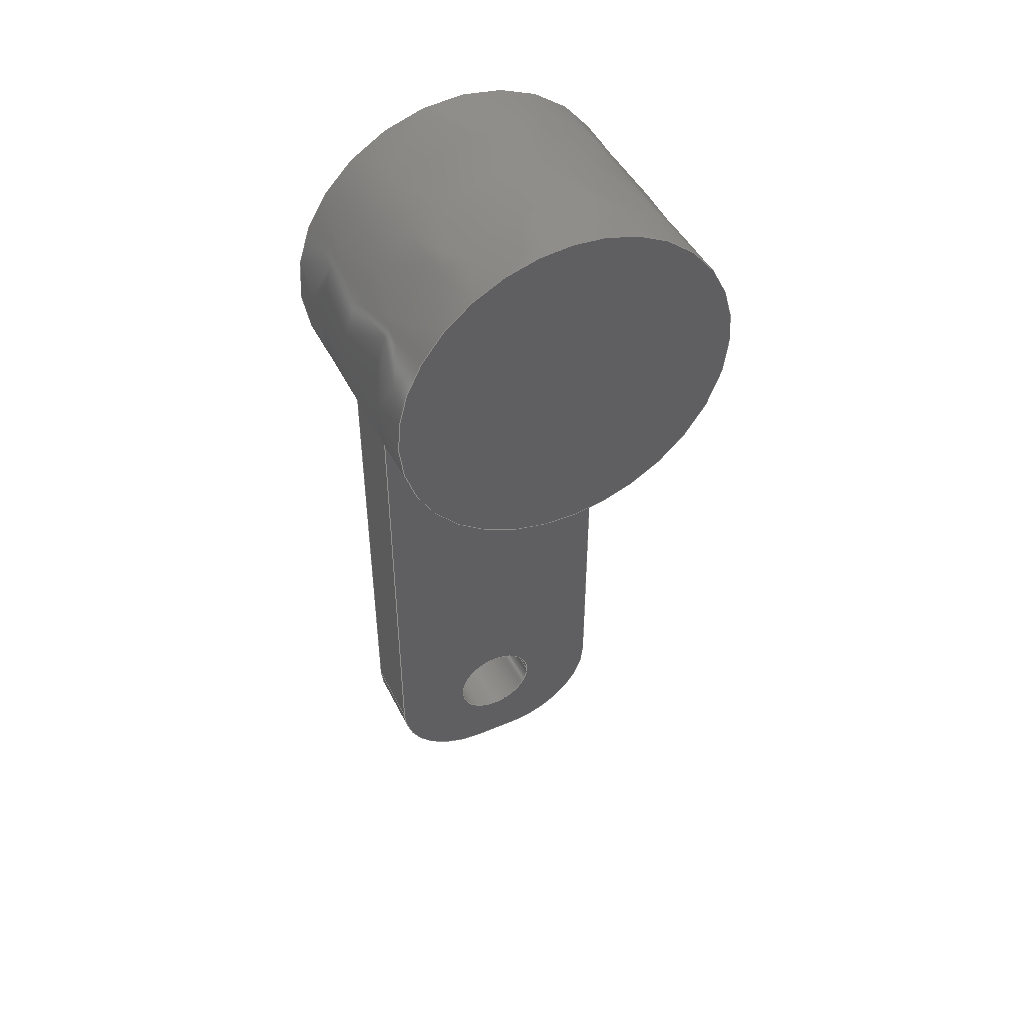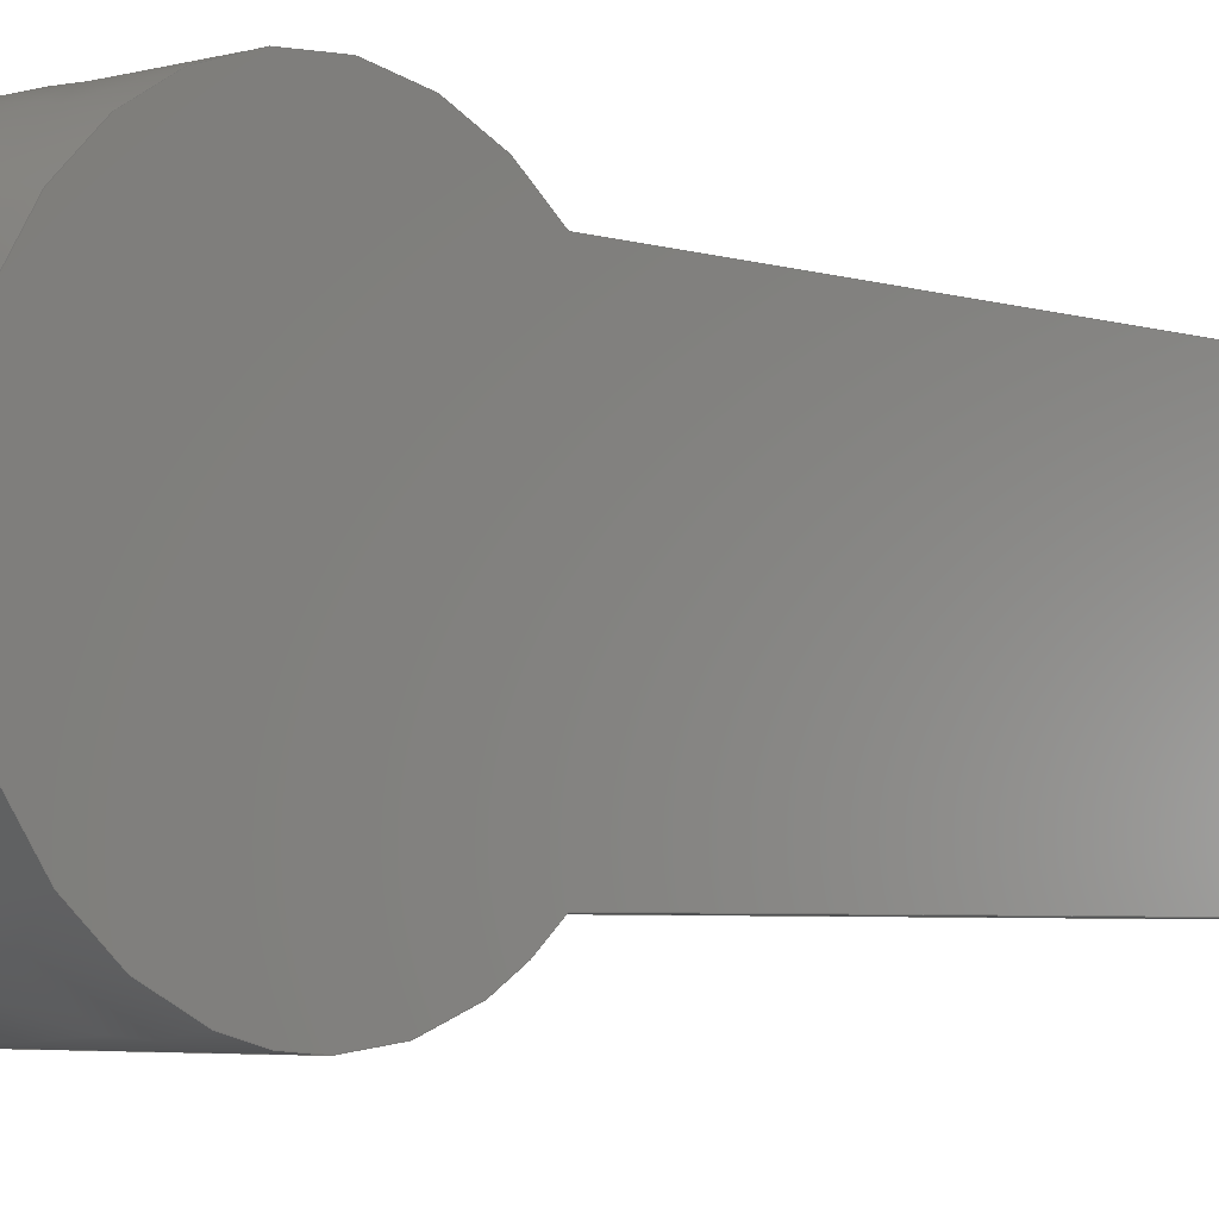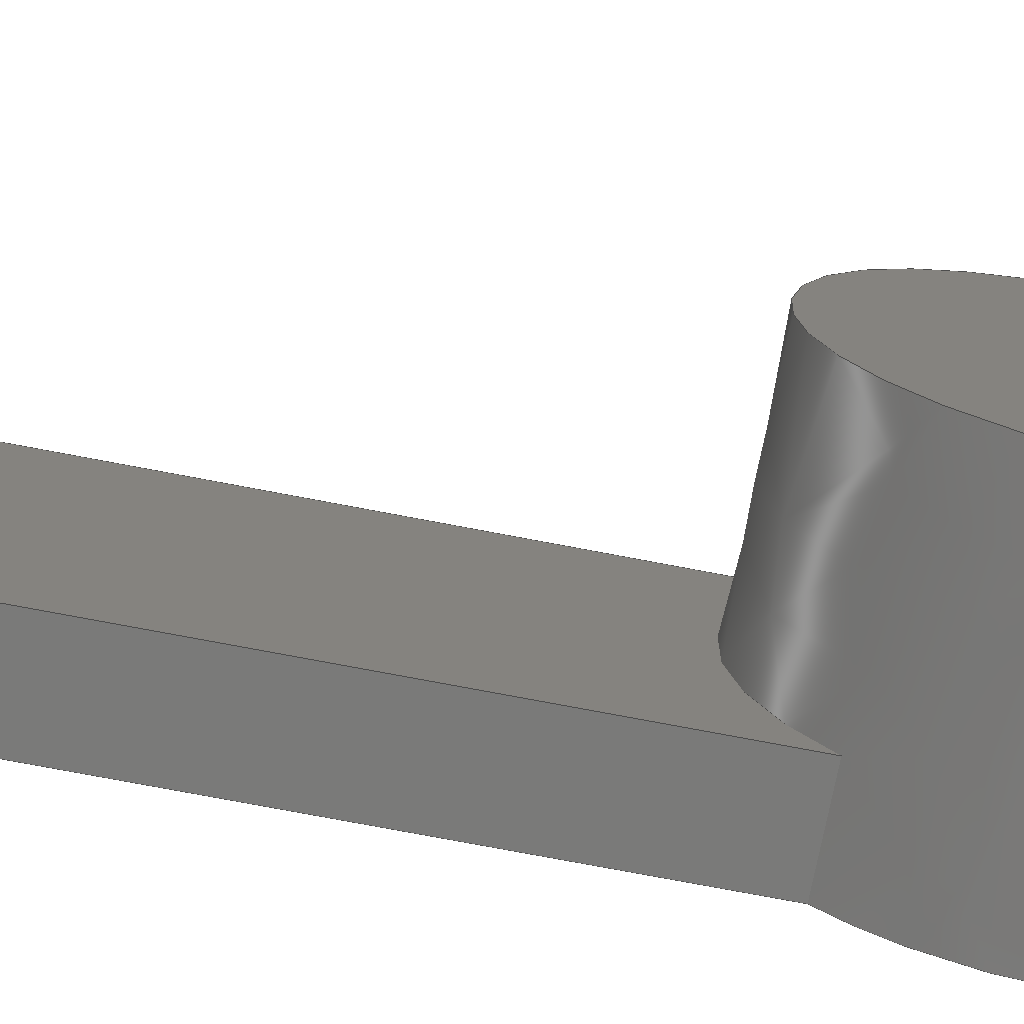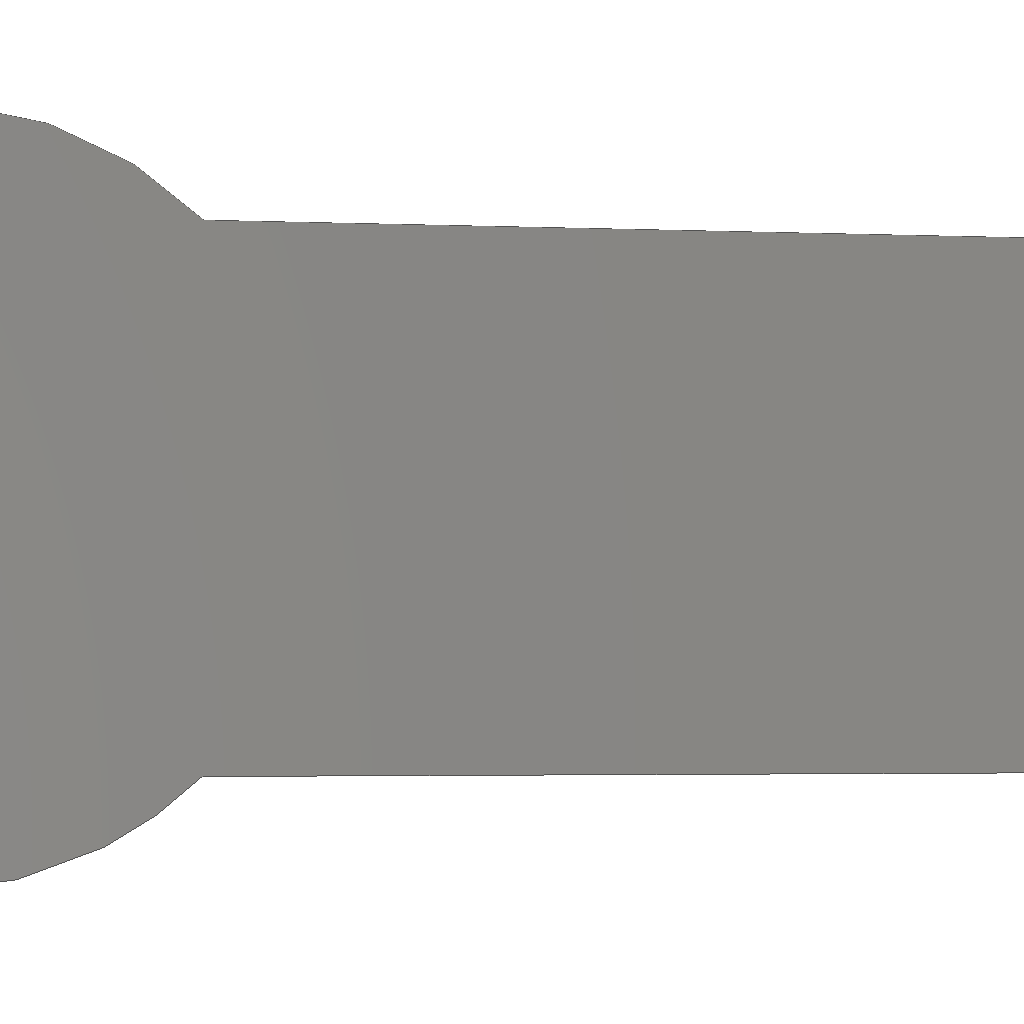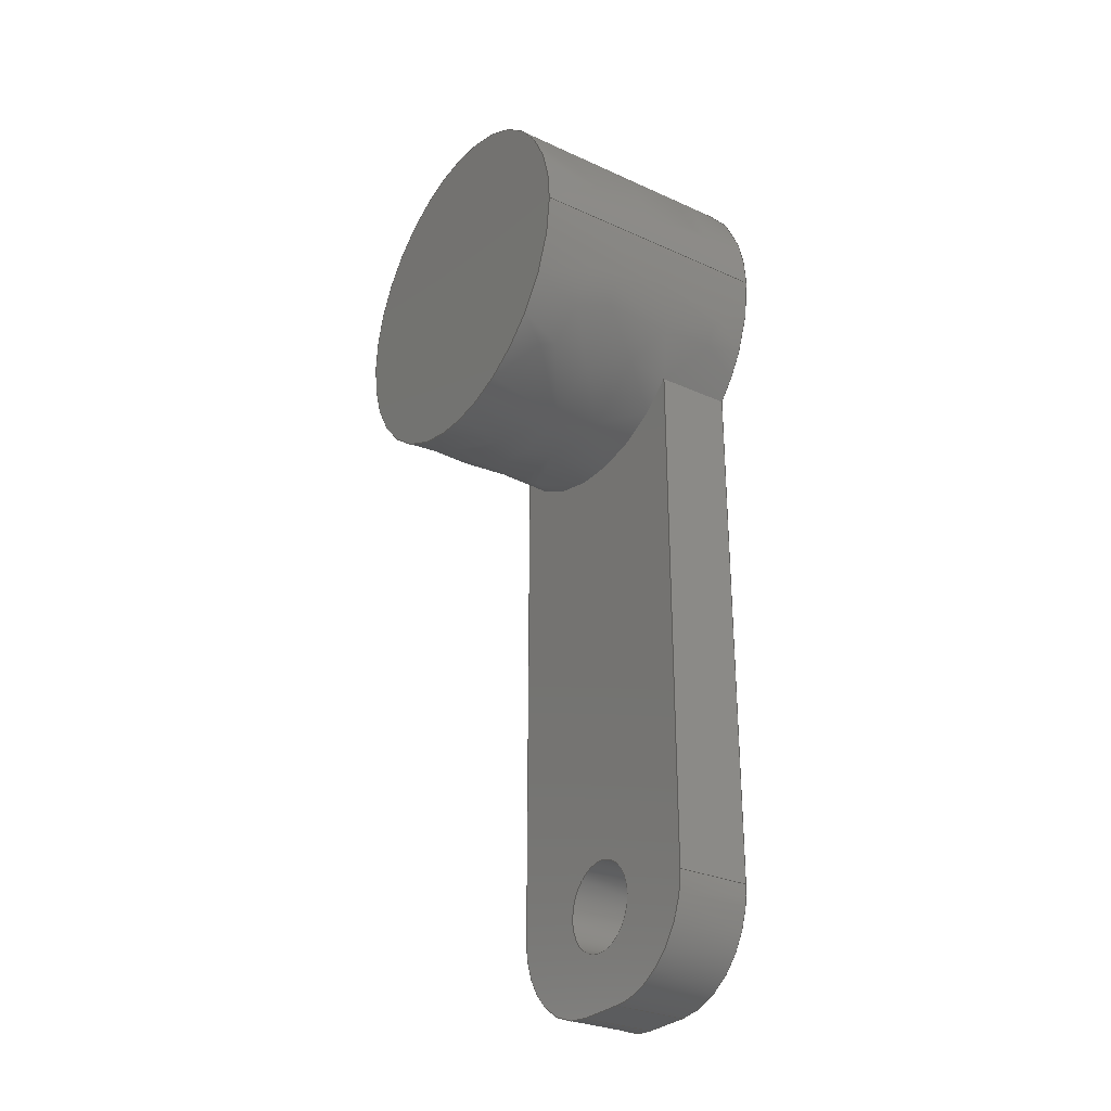
<metadata>
{"format":"iges","ext":"igs","renderer":"f3d","projection":"perspective","resolution":1024,"background":"white","views":[{"elev":47.0,"azim":-115.6,"up":"+Z"},{"elev":-4.0,"azim":41.3,"up":"+Y"},{"elev":-73.2,"azim":-100.9,"up":"+Y"},{"elev":-2.4,"azim":79.2,"up":"+Y"},{"elev":-29.2,"azim":-33.9,"up":"+Z"}]}
</metadata>
<code>

,,9HServo Arm,9HServo Arm,7Hunknown,7Hunknown,32,38,7,99,15,,1,2,2HMM,
1,0.08,15H2.022e+07,0.01,1e+04,7Hunknown,7Hunknown,11,0,;
     186       1                                                00000000
     186            -123       1       0                               0
     514       2                                                00010000
     514                       1       1                               0
     510       3                                                00010000
     510            -123       1       1                               0
     510       4                                                00010000
     510            -123       1       1                               0
     510       5                                                00010000
     510            -123       1       1                               0
     510       6                                                00010000
     510            -123       1       1                               0
     510       7                                                00010000
     510            -123       1       1                               0
     510       8                                                00010000
     510            -123       1       1                               0
     510       9                                                00010000
     510            -123       1       1                               0
     510      10                                                00010000
     510            -123       1       1                               0
     510      11                                                00010000
     510            -123       1       1                               0
     510      12                                                00010000
     510            -123       1       1                               0
     508      13                                                00010000
     508                       1       1                               0
     508      14                                                00010000
     508                       1       1                               0
     508      15                                                00010000
     508                       2       1                               0
     508      17                                                00010000
     508                       1       1                               0
     508      18                                                00010000
     508                       1       1                               0
     508      19                                                00010000
     508                       1       1                               0
     508      20                                                00010000
     508                       1       1                               0
     508      21                                                00010000
     508                       1       1                               0
     508      22                                                00010000
     508                       2       1                               0
     508      24                                                00010000
     508                       1       1                               0
     508      25                                                00010000
     508                       2       1                               0
     508      27                                                00010000
     508                       1       1                               0
     126      28                                                00010000
     126       0               5       0                               0
     126      33                                                00010000
     126       0               2       0                               0
     126      35                                                00010000
     126       0               4       0                               0
     126      39                                                00010000
     126       0               2       0                               0
     126      41                                                00010000
     126       0               2       0                               0
     126      43                                                00010000
     126       0               2       0                               0
     126      45                                                00010000
     126       0               2       0                               0
     126      47                                                00010000
     126       0               3       0                               0
     126      50                                                00010000
     126       0              10       0                               0
     126      60                                                00010000
     126       0               5       0                               0
     126      65                                                00010000
     126       0               3       0                               0
     126      68                                                00010000
     126       0               5       0                               0
     126      73                                                00010000
     126       0               8       0                               0
     126      81                                                00010000
     126       0               2       0                               0
     126      83                                                00010000
     126       0               4       0                               0
     126      87                                                00010000
     126       0               2       0                               0
     126      89                                                00010000
     126       0               8       0                               0
     126      97                                                00010000
     126       0               2       0                               0
     126      99                                                00010000
     126       0               3       0                               0
     126     102                                                00010000
     126       0               3       0                               0
     126     105                                                00010000
     126       0               2       0                               0
     126     107                                                00010000
     126       0               7       0                               0
     126     114                                                00010000
     126       0               2       0                               0
     126     116                                                00010000
     126       0               8       0                               0
     128     124                                                00010000
     128       0    -123       6       0                               0
     128     130                                                00010000
     128       0    -123       3       0                               0
     128     133                                                00010000
     128       0    -123       7       0                               0
     128     140                                                00010000
     128       0    -123       6       0                               0
     128     146                                                00010000
     128       0    -123      12       0                               0
     128     158                                                00010000
     128       0    -123       5       0                               0
     128     163                                                00010000
     128       0    -123       4       0                               0
     128     167                                                00010000
     128       0    -123       5       0                               0
     128     172                                                00010000
     128       0    -123      13       0                               0
     128     185                                                00010000
     128       0    -123       3       0                               0
     502     188                                                00010000
     502                       5       1                               0
     504     193                                                00010001
     504                       7       1                               0
     406     200                                                00000000
     406                       1      15                               0
     314     201                                                00000200
     314                       2       0                               0
     314     203                                                00000200
     314                       2       0                               0
186,3,1,0,0,1,121;                                                     1
514,10,5,1,7,1,9,1,11,1,13,1,15,1,17,1,19,1,21,1,23,1;                 3
510,97,1,1,25;                                                         5
510,99,1,1,27;                                                         7
510,101,2,1,29,31;                                                     9
510,103,1,1,33;                                                       11
510,105,1,1,35;                                                       13
510,107,1,1,37;                                                       15
510,109,1,1,39;                                                       17
510,111,2,1,41,43;                                                    19
510,113,1,1,45;                                                       21
510,115,1,1,47;                                                       23
508,4,0,119,1,1,0,0,119,2,1,0,0,119,3,1,0,0,119,4,1,0;                25
508,4,0,119,2,0,0,0,119,5,0,0,0,119,6,0,0,0,119,7,0,0;                27
508,7,0,119,1,0,0,0,119,8,1,0,0,119,9,1,0,0,119,10,1,0,0,119,11,      29
1,0,0,119,12,0,0,0,119,5,1,0;                                         29
508,1,0,119,13,1,0;                                                   31
508,4,0,119,12,1,0,0,119,14,1,0,0,119,15,1,0,0,119,6,1,0;             33
508,4,0,119,13,0,0,0,119,16,1,0,0,119,17,1,0,0,119,16,0,0;            35
508,4,0,119,14,0,0,0,119,11,0,0,0,119,18,0,0,0,119,19,0,0;            37
508,4,0,119,4,0,0,0,119,20,0,0,0,119,21,0,0,0,119,8,0,0;              39
508,6,0,119,3,0,0,0,119,7,1,0,0,119,15,0,0,0,119,19,1,0,0,119,        41
22,0,0,0,119,20,1,0;                                                  41
508,1,0,119,17,0,0;                                                   43
508,8,0,119,21,1,0,0,119,22,1,0,0,119,18,1,0,0,119,10,0,0,0,119,      45
23,1,0,0,119,24,1,0,0,119,23,0,0,0,119,9,0,0;                         45
508,1,0,119,24,0,0;                                                   47
126,2,2,0,0,0,0,-0.7854,-0.7854,                49
-0.7854,0.7854,0.7854,               49
0.7854,1,0.7071,1,33.5,8.5,3.75,33.5,         49
8.5,1.75,33.5,6.5,1.75,-0.7854,0.7854,0,       49
0,0;                                                                49
126,1,1,0,0,1,0,-0.15,-0.15,0,0,1,1,33.5,6.5,1.75,32,6.5,        51
1.75,-0.15,0,0,0,0;                                               51
126,2,2,0,0,0,0,-0.7854,-0.7854,                53
-0.7854,0.7854,0.7854,               53
0.7854,1,0.7071,1,32,6.5,1.75,32,8.5,       53
1.75,32,8.5,3.75,-0.7854,0.7854,0,0,0;      53
126,1,1,0,0,1,0,0,0,0.15,0.15,1,1,32,8.5,3.75,33.5,8.5,          55
3.75,0,0.15,0,0,0;                                                55
126,1,1,0,0,1,0,-0.3,-0.3,-0.2,-0.2,1,1,33.5,5.5,1.75,33.5,         57
6.5,1.75,-0.3,-0.2,0,0,0;                                          57
126,1,1,0,0,1,0,0,0,0.15,0.15,1,1,32,5.5,1.75,33.5,5.5,          59
1.75,0,0.15,0,0,0;                                                59
126,1,1,0,0,1,0,0.2,0.2,0.3,0.3,1,1,32,6.5,1.75,32,5.5,1.75,      61
0.2,0.3,0,0,0;                                                     61
126,1,1,0,0,1,0,-1.3,-1.3,-0.2449,-0.2449,      63
1,1,33.5,8.5,3.75,33.5,8.5,14.3,-1.3,                   63
-0.2449,0,0,0;                                          63
126,6,2,0,0,0,0,-7.058,-7.058,                  65
-7.058,-5.753,-5.753,                  65
-4.447,-4.447,-3.142,                65
-3.142,-3.142,1,0.7944,1,          65
0.7944,1,0.7944,1,33.5,8.5,                   65
14.3,33.5,10.37,16.21,33.5,          65
9.019,18.52,33.5,7.665,              65
20.83,33.5,5.083,20.13,33.5,         65
2.5,19.43,33.5,2.5,16.75,-7.058,                65
-3.142,0,0,0;                                           65
126,2,2,0,0,0,0,-3.142,-3.142,                  67
-3.142,-2.366,-2.366,                67
-2.366,1,0.9258,1,33.5,2.5,16.75,33.5,        67
2.5,15.32,33.5,3.5,14.3,                       67
-3.142,-2.366,0,0,0;                         67
126,1,1,0,0,1,0,-1.255,-1.255,-0.2,-0.2,        69
1,1,33.5,3.5,14.3,33.5,3.5,3.75,-1.255,      69
-0.2,0,0,0;                                                        69
126,2,2,0,0,0,0,-0.7854,-0.7854,                71
-0.7854,0.7854,0.7854,               71
0.7854,1,0.7071,1,33.5,5.5,1.75,33.5,         71
3.5,1.75,33.5,3.5,3.75,-0.7854,0.7854,0,       71
0,0;                                                                71
126,8,2,0,1,0,0,-3.142,-3.142,                  73
-3.142,-1.571,-1.571,0,0,            73
1.571,1.571,3.142,                     73
3.142,3.142,1,0.7071,1,            73
0.7071,1,0.7071,1,0.7071,1,       73
33.5,5.1,3.75,33.5,5.1,4.65,33.5,6,4.65,33.5,6.9,4.65,33.5,6.9,      73
3.75,33.5,6.9,2.85,33.5,6,2.85,33.5,5.1,2.85,33.5,5.1,3.75,          73
-3.142,3.142,0,0,0;                          73
126,1,1,0,0,1,0,-0.15,-0.15,0,0,1,1,33.5,3.5,3.75,32,3.5,        75
3.75,-0.15,0,0,0,0;                                               75
126,2,2,0,0,0,0,-0.7854,-0.7854,                77
-0.7854,0.7854,0.7854,               77
0.7854,1,0.7071,1,32,3.5,3.75,32,3.5,       77
1.75,32,5.5,1.75,-0.7854,0.7854,0,0,0;      77
126,1,1,0,0,1,0,-1.667,-1.667,0,0,1,1,      79
33.5,5.1,3.75,32,5.1,3.75,-1.667,0,0,0,0;             79
126,8,2,0,1,0,0,-3.142,-3.142,                  81
-3.142,-1.571,-1.571,0,0,            81
1.571,1.571,3.142,                     81
3.142,3.142,1,0.7071,1,            81
0.7071,1,0.7071,1,0.7071,1,       81
32,5.1,3.75,32,5.1,4.65,32,6,4.65,32,6.9,4.65,32,6.9,3.75,      81
32,6.9,2.85,32,6,2.85,32,5.1,2.85,32,5.1,3.75,                   81
-3.142,3.142,0,0,0;                          81
126,1,1,0,0,1,0,0.35,0.35,0.5,0.5,1,1,32,3.5,                      83
14.3,33.5,3.5,14.3,0.35,0.5,0,0,0;         83
126,1,1,0,0,1,0,0.2,0.2,1.255,1.255,1,1,      85
32,3.5,3.75,32,3.5,14.3,0.2,1.255,0,        85
0,0;                                                                85
126,1,1,0,0,1,0,0.2449,0.2449,1.3,1.3,1,       87
1,32,8.5,14.3,32,8.5,3.75,0.2449,1.3,       87
0,0,0;                                                             87
126,1,1,0,0,1,0,-0.5,-0.5,-0.35,-0.35,1,1,33.5,8.5,                 89
14.3,32,8.5,14.3,-0.5,-0.35,0,0,0;        89
126,4,2,0,0,0,0,0.7752,0.7752,                  91
0.7752,1.571,1.571,                    91
2.366,2.366,2.366,1,                91
0.9219,1,0.9219,1,32,8.5,                    91
14.3,32,7.471,13.25,32,6,13.25,32,         91
4.529,13.25,32,3.5,14.3,                      91
0.7752,2.366,0,0,0;                          91
126,1,1,0,0,1,0,-1.429,-1.429,0,0,1,1,      93
33.5,2.5,16.75,28.5,2.5,16.75,-1.429,0,0,0,0;          93
126,8,2,0,1,0,0,-3.142,-3.142,                  95
-3.142,-1.571,-1.571,0,0,            95
1.571,1.571,3.142,                     95
3.142,3.142,1,0.7071,1,            95
0.7071,1,0.7071,1,0.7071,1,       95
28.5,2.5,16.75,28.5,2.5,13.25,28.5,6,13.25,28.5,9.5,13.25,28.5,      95
9.5,16.75,28.5,9.5,20.25,28.5,6,20.25,28.5,2.5,20.25,28.5,2.5,       95
16.75,-3.142,3.142,0,0,0;                    95
128,1,2,1,2,0,0,0,0,0,0,0,0.75,0.75,-0.7854,             97
-0.7854,-0.7854,0.7854,              97
0.7854,0.7854,1,1,0.7071,          97
0.7071,1,1,33.5,6.5,1.75,32,6.5,1.75,33.5,8.5,          97
1.75,32,8.5,1.75,33.5,8.5,3.75,32,8.5,3.75,0,0.75,                 97
-0.7854,0.7854;                                 97
128,1,1,1,1,0,0,1,0,0,0.199,0.199,0.301,0.301,-0.001,-0.001,          99
0.151,0.151,1,1,1,1,31.99,5.49,1.75,31.99,6.51,1.75,33.51,        99
5.49,1.75,33.51,6.51,1.75,0.199,0.301,-0.001,0.151;                   99
128,1,1,1,1,0,0,1,0,0,-0.4943,-0.4943,         101
0.4943,0.4943,-1.501,-1.501,                   101
0.4943,0.4943,1,1,1,1,33.5,                101
1.057,1.74,33.5,10.94,1.74,33.5,               101
1.057,21.69,33.5,10.94,              101
21.69,-0.4943,0.4943,-1.501,         101
0.4943;                                                   101
128,1,2,1,2,0,0,0,0,0,0,0,0.75,0.75,-0.7854,            103
-0.7854,-0.7854,0.7854,             103
0.7854,0.7854,1,1,0.7071,         103
0.7071,1,1,33.5,3.5,3.75,32,3.5,3.75,33.5,3.5,         103
1.75,32,3.5,1.75,33.5,5.5,1.75,32,5.5,1.75,0,0.75,                103
-0.7854,0.7854;                                103
128,1,8,1,2,0,1,0,0,1,0,0,1.667,1.667,       105
-3.142,-3.142,-3.142,               105
-1.571,-1.571,0,0,1.571,             105
1.571,3.142,3.142,                   105
3.142,1,1,0.7071,0.7071,1,       105
1,0.7071,0.7071,1,1,0.7071,      105
0.7071,1,1,0.7071,0.7071,1,      105
1,32,5.1,3.75,33.5,5.1,3.75,32,5.1,2.85,33.5,5.1,2.85,32,6,     105
2.85,33.5,6,2.85,32,6.9,2.85,33.5,6.9,2.85,32,6.9,3.75,33.5,      105
6.9,3.75,32,6.9,4.65,33.5,6.9,4.65,32,6,4.65,33.5,6,4.65,        105
32,5.1,4.65,33.5,5.1,4.65,32,5.1,3.75,33.5,5.1,3.75,0,            105
1.667,-3.142,3.142;                 105
128,1,1,1,1,0,0,1,0,0,-0.001,-0.001,     107
1.056,1.056,-0.001,-0.001,0.151,0.151,1,      107
1,1,1,31.99,3.5,14.31,31.99,3.5,3.74,33.51,3.5,        107
14.31,33.51,3.5,3.74,-0.001,                107
1.056,-0.001,0.151;                                       107
128,1,1,1,1,0,0,1,0,0,0.199,0.199,1.256,                  109
1.256,-0.001,-0.001,0.151,0.151,1,1,1,1,31.99,        109
8.5,3.74,31.99,8.5,14.31,33.51,8.5,3.74,33.51,8.5,        109
14.31,0.199,1.256,-0.001,0.151;                109
128,1,1,1,1,0,0,1,0,0,-0.251,-0.251,0.251,0.251,                     111
-0.6285,-0.6285,0.6285,             111
0.6285,1,1,1,1,32,8.51,1.74,32,3.49,1.74,32,       111
8.51,14.31,32,3.49,14.31,-0.251,0.251,        111
-0.6285,0.6285;                                111
128,1,8,1,2,0,1,0,0,1,0,0,1.429,1.429,       113
-3.142,-3.142,-3.142,               113
-1.571,-1.571,0,0,1.571,             113
1.571,3.142,3.142,                   113
3.142,1,1,0.7071,0.7071,1,       113
1,0.7071,0.7071,1,1,0.7071,      113
0.7071,1,1,0.7071,0.7071,1,      113
1,33.5,2.5,16.75,28.5,2.5,16.75,33.5,2.5,13.25,28.5,2.5,13.25,      113
33.5,6,13.25,28.5,6,13.25,33.5,9.5,13.25,28.5,9.5,13.25,33.5,      113
9.5,16.75,28.5,9.5,16.75,33.5,9.5,20.25,28.5,9.5,20.25,33.5,6,      113
20.25,28.5,6,20.25,33.5,2.5,20.25,28.5,2.5,20.25,33.5,2.5,          113
16.75,28.5,2.5,16.75,0,1.429,-3.142,          113
3.142;                                                    113
128,1,1,1,1,0,0,1,0,0,-0.351,-0.351,0.351,0.351,-0.351,-0.351,       115
0.351,0.351,1,1,1,1,28.5,9.51,13.24,28.5,2.49,13.24,28.5,        115
9.51,20.26,28.5,2.49,20.26,-0.351,0.351,-0.351,0.351;                115
502,16,33.5,8.5,3.75,33.5,6.5,1.75,32,6.5,1.75,32,8.5,3.75,        117
33.5,5.5,1.75,32,5.5,1.75,33.5,8.5,14.3,33.5,2.5,       117
16.75,33.5,3.5,14.3,33.5,3.5,3.75,33.5,5.1,3.75,32,     117
3.5,3.75,32,5.1,3.75,32,3.5,14.3,32,8.5,              117
14.3,28.5,2.5,16.75;                                     117
504,24,49,117,1,117,2,51,117,2,117,3,53,117,3,117,4,55,117,4,        119
117,1,57,117,5,117,2,59,117,6,117,5,61,117,3,117,6,63,117,1,117,     119
7,65,117,7,117,8,67,117,8,117,9,69,117,9,117,10,71,117,5,117,10,     119
73,117,11,117,11,75,117,10,117,12,77,117,12,117,6,79,117,11,117,     119
13,81,117,13,117,13,83,117,14,117,9,85,117,12,117,14,87,117,15,      119
117,4,89,117,7,117,15,91,117,15,117,14,93,117,8,117,16,95,117,       119
16,117,16;                                                           119
406,1,5HBody1;                                                       121
314,96.47,96.47,95.29,23HPlasti     123
c - Matte (White);                                                   123
314,18.82,23.14,58.82,22HPlasti     125
c - Matte (Blue);                                                    125
S      1G      2D    126P    204
</code>
